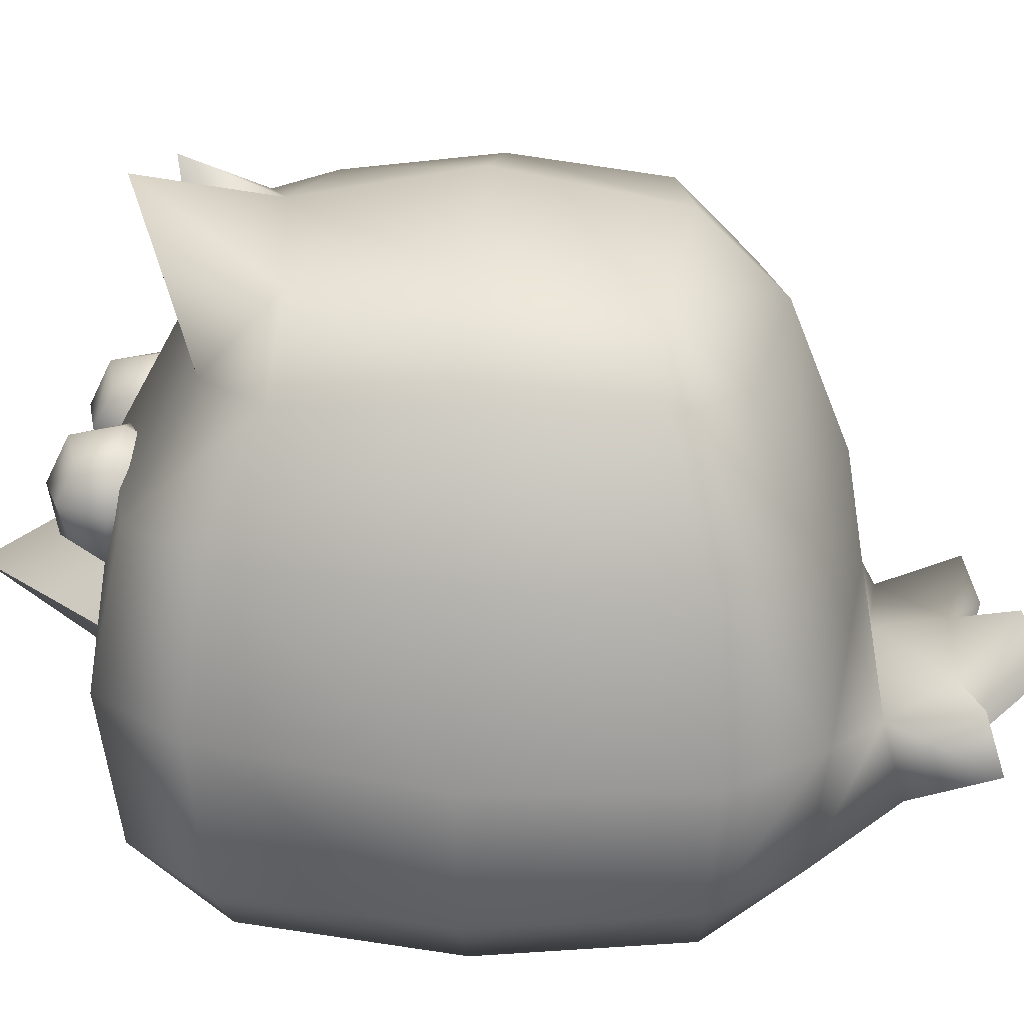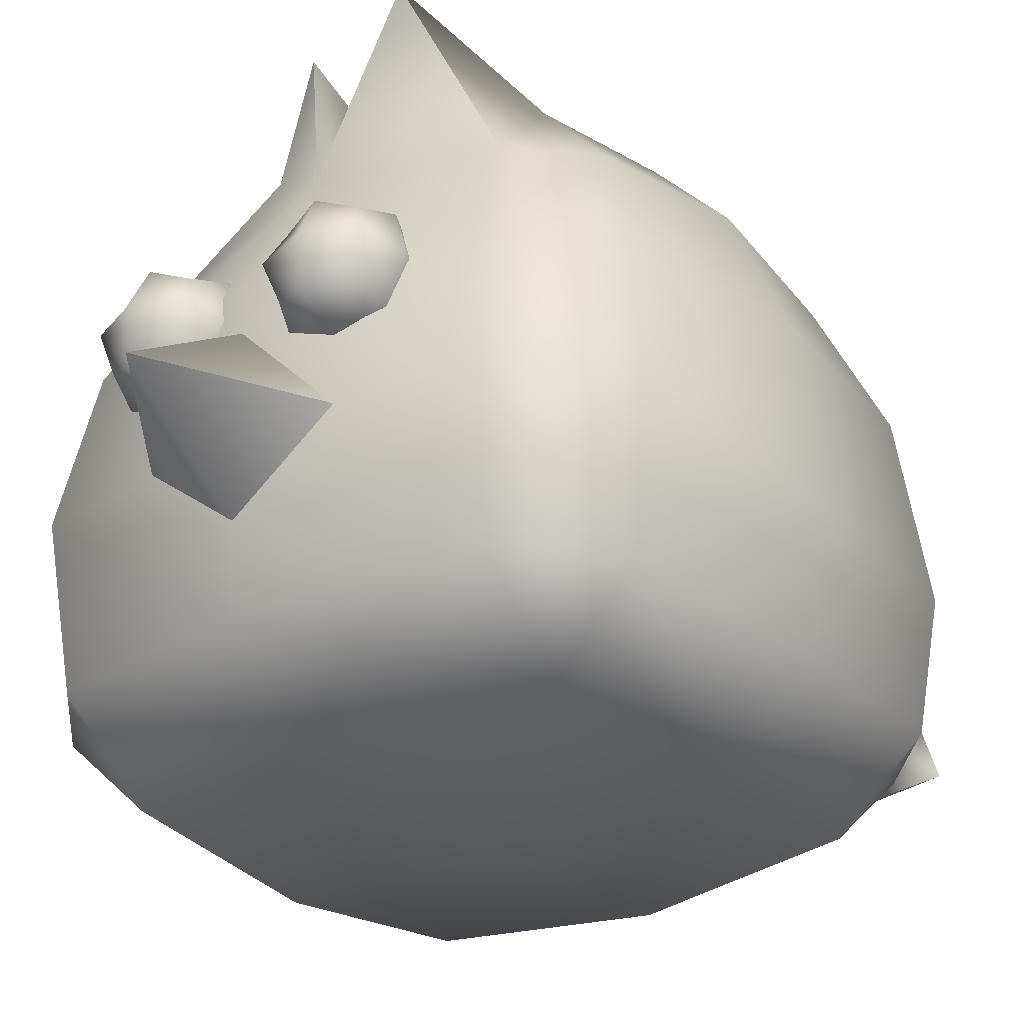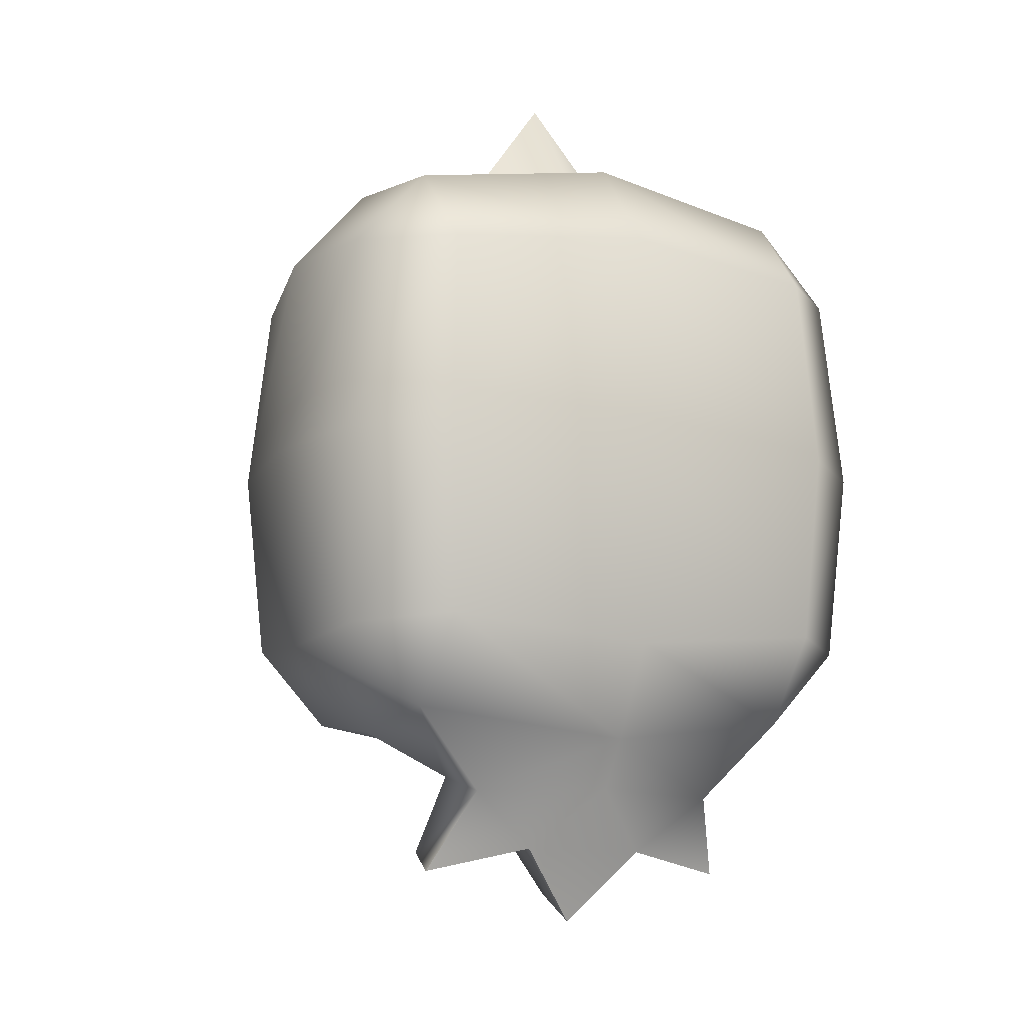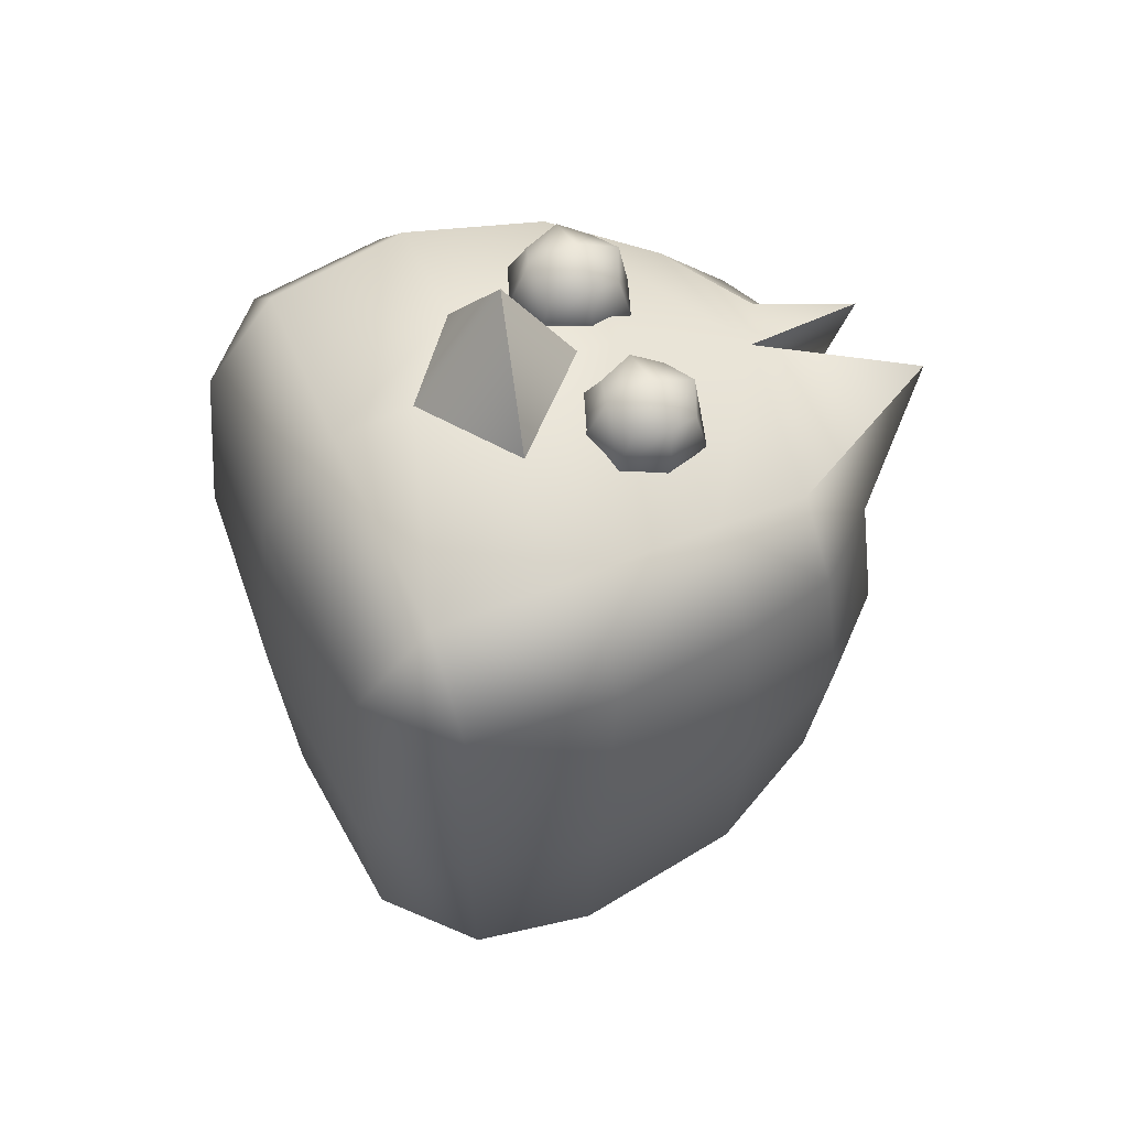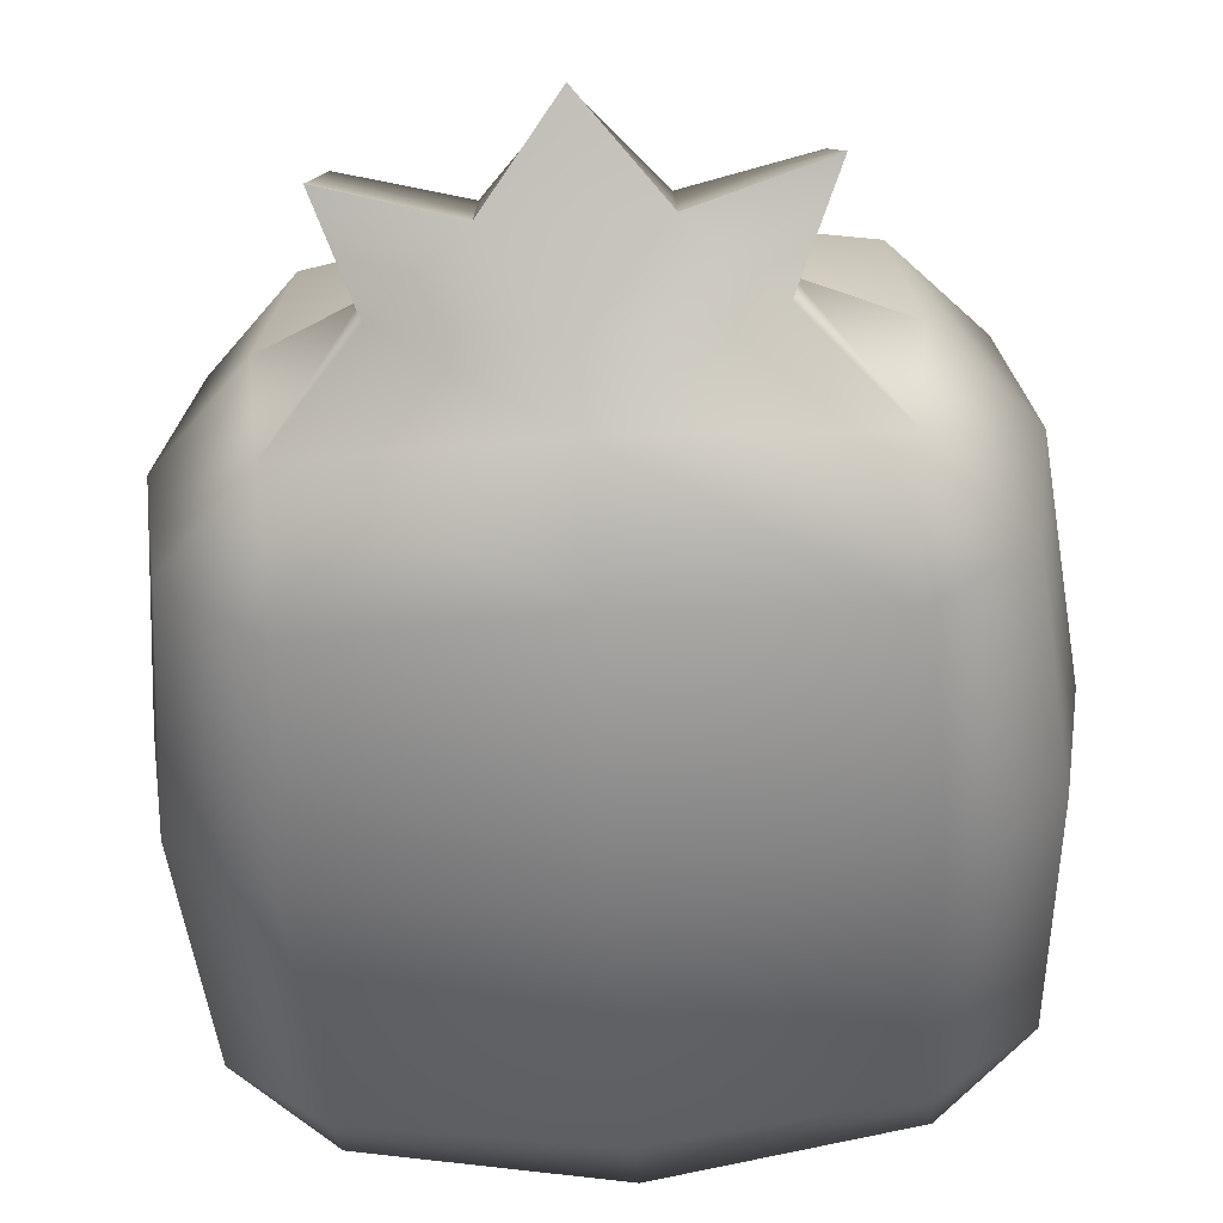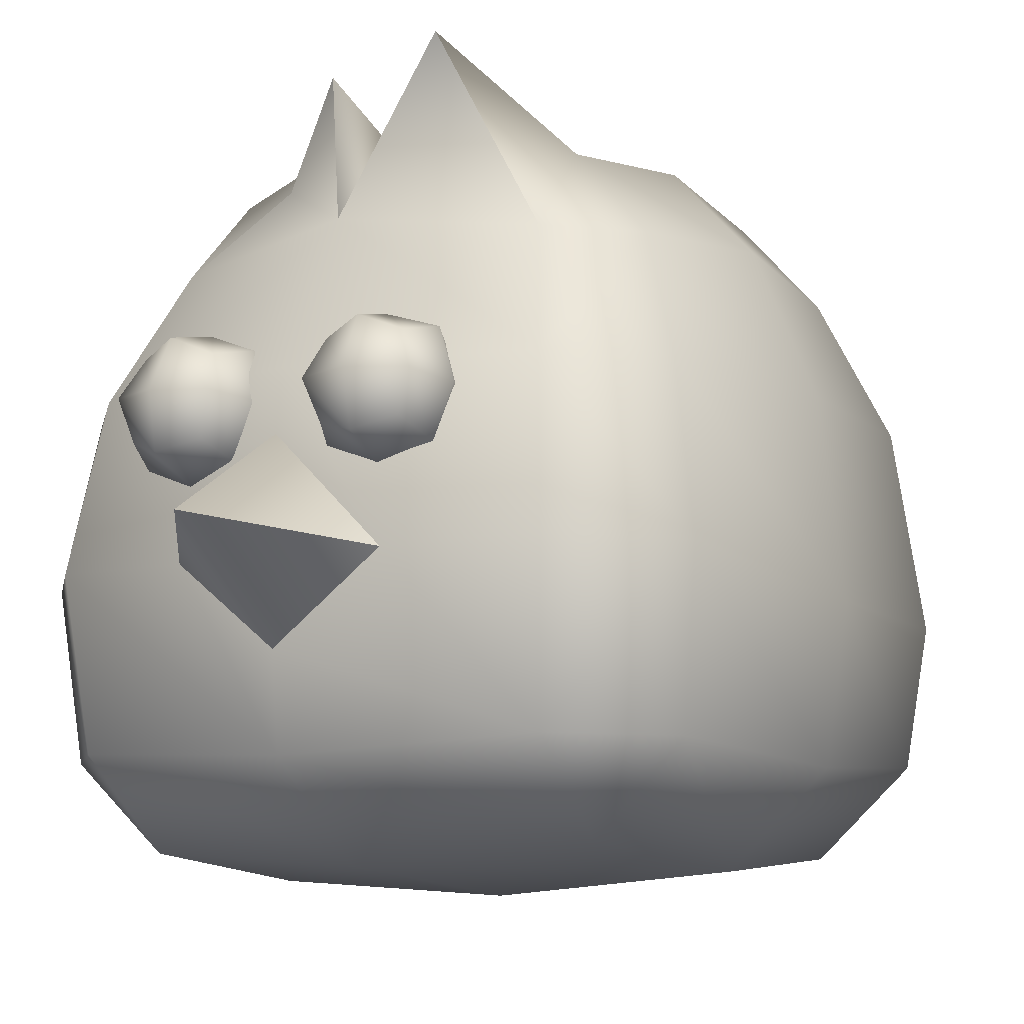
<metadata>
{"format":"obj","ext":"obj","renderer":"f3d","projection":"perspective","resolution":1024,"background":"white","views":[{"elev":23.2,"azim":94.7,"up":"+Y"},{"elev":-27.6,"azim":37.5,"up":"+Y"},{"elev":-11.5,"azim":-25.9,"up":"+Z"},{"elev":55.7,"azim":66.6,"up":"+Z"},{"elev":-58.2,"azim":-176.6,"up":"+Y"},{"elev":-9.0,"azim":31.4,"up":"+Y"}]}
</metadata>
<code>
g skinCluster1Set tweakSet1
v -12.91 -0 12.52
v -13.22 4.743 18.01
v -17.95 4.743 12.85
v 17.95 4.743 12.85
v 13.22 4.743 18.01
v 12.91 -0 12.52
v -14.36 29.88 9.654
v -10.58 29.89 13.64
v -10.16 34.55 9.232
v 10.16 34.55 9.232
v 10.58 29.89 13.64
v 14.36 29.88 9.654
v -14.36 29.88 -9.784
v -10.16 34.55 -9.361
v -10.58 29.89 -13.86
v 10.58 29.89 -13.86
v 10.16 34.55 -9.361
v 14.36 29.88 -9.784
v -17.95 4.743 -12.35
v -13.22 4.743 -17.44
v -12.91 -0 -12.02
v 12.91 -0 -12.02
v 13.22 4.743 -17.44
v 17.95 4.743 -12.35
v -12.92 22.78 -17.04
v -13.94 12.21 -18.42
v -17.53 22.78 -12.05
v -18.92 12.21 -13.05
v -18.95 13.8 13.55
v -17.37 22.78 12.47
v -12.82 22.78 17.48
v -13.96 13.8 19.23
v 12.82 22.78 17.48
v 13.96 13.8 19.23
v 17.37 22.78 12.47
v 18.95 13.8 13.55
v 18.92 12.21 -13.05
v 17.53 22.78 -12.05
v 12.92 22.78 -17.04
v 13.94 12.21 -18.42
v -0 31.18 15.53
v -0 36.03 10.62
v -0 36.03 -10.78
v -0 31.18 -15.77
v 0 2.503 -19.18
v -0 -0.9257 -13.33
v -0 -0.9257 13.81
v 0 4.068 20.13
v 0 16.35 -20.15
v -0 22.78 -19.14
v -0 22.78 20.14
v 10.82 35.54 0.05269
v 15.41 30.7 0.05269
v 19.09 3.986 -0.01109
v 13.63 -1.038 -0.01348
v -13.63 -1.038 -0.01348
v -19.09 3.986 -0.01109
v -15.41 30.7 0.05269
v -10.82 35.54 0.05269
v -20.3 12.21 -0.006688
v -18.86 22.78 0.01185
v 18.86 22.78 0.01185
v 20.3 12.21 -0.006688
v -0 38 0.05269
v -0 -2.047 -0.01348
v 6.968 39.23 17.39
v 0.1167 38.29 16.25
v -4.065 35.24 12.05
v -4.076 33.46 13.89
v 8.941 11.27 -21.26
v 8.544 6.442 -22.54
v -8.362 6.506 -22.52
v -8.543 11.15 -21.31
v 0 12.47 -20.72
v 0 4.514 -22.27
v 9.848 12.59 -26.39
v 10.56 9.139 -27.47
v -10.8 9.138 -27.6
v -10.09 12.45 -26.25
v 0 13.77 -28.83
v 0 10.18 -30.7
v 3.902 11.4 -25.29
v 3.959 7.675 -26.15
v -4.071 7.653 -26.08
v -3.868 11.36 -25.27
v 0 9.076 20.63
v 0 19.45 20.57
v -5.873 13.59 20.31
v 5.873 13.59 20.31
v 0 14.72 28.33
v 3.288 23.62 21.13
v 3.389 19.45 21.68
v 7.494 23.69 20.89
v 7.595 19.52 21.44
v 7.262 23.14 16.72
v 7.363 18.96 17.27
v 3.056 23.07 16.96
v 3.157 18.89 17.51
v 8.096 24.16 18.66
v 5.237 18.1 16.76
v 2.33 20.87 16.55
v 5.101 23.73 16.01
v 2.554 18.43 19.74
v 2.418 24.06 18.99
v 2.643 21.62 22.18
v 5.55 18.85 22.39
v 8.321 21.71 21.85
v 5.414 24.49 21.64
v 8.233 18.52 19.41
v 8.008 20.96 16.22
v 5.534 21.79 22.95
v 9.111 21.35 18.98
v 5.117 20.79 15.45
v 1.54 21.23 19.42
v 5.416 17.53 19.7
v 5.234 25.05 18.7
v -3.622 19.39 21.74
v -3.416 23.66 21.17
v -7.923 19.57 21.48
v -7.716 23.84 20.91
v -7.686 18.99 17.21
v -7.479 23.26 16.65
v -3.385 18.82 17.47
v -3.179 23.09 16.91
v -8.593 18.56 19.4
v -5.252 23.82 15.93
v -2.488 20.82 16.49
v -5.53 18.05 16.69
v -2.509 24.09 18.99
v -2.787 18.33 19.75
v -2.808 21.6 22.25
v -5.572 24.6 21.69
v -8.614 21.83 21.9
v -5.85 18.83 22.45
v -8.314 24.32 18.63
v -8.294 21.05 16.14
v -5.764 21.84 23.03
v -9.421 21.48 18.96
v -5.337 20.81 15.35
v -1.68 21.17 19.43
v -5.365 25.17 18.68
v -5.736 17.48 19.7
g chick
f 1 2 3
f 4 5 6
f 7 8 9
f 10 11 12
f 13 14 15
f 16 17 18
f 19 20 21
f 22 23 24
f 25 26 28 27
f 30 29 32 31
f 33 34 36 35
f 38 37 40 39
f 30 31 8 7
f 33 35 12 11
f 13 15 25 27
f 16 18 38 39
f 28 26 20 19
f 32 29 3 2
f 36 34 5 4
f 40 37 24 23
f 2 1 47 48
f 68 69 67
f 15 14 43 44
f 21 20 45 46
f 10 66 11
f 44 43 17 16
f 46 45 23 22
f 48 47 6 5
f 49 50 39 40
f 50 49 26 25
f 31 51 41 8
f 15 44 50 25
f 39 50 44 16
f 41 51 33 11
f 49 74 73 26
f 89 90 86
f 70 74 49 40
f 56 57 19 21
f 54 55 22 24
f 58 59 14 13
f 52 53 18 17
f 10 12 53 52
f 4 6 55 54
f 1 3 57 56
f 7 9 59 58
f 27 28 60 61
f 61 60 29 30
f 35 36 63 62
f 62 63 37 38
f 62 38 18 53
f 27 61 58 13
f 57 60 28 19
f 24 37 63 54
f 35 62 53 12
f 54 63 36 4
f 3 29 60 57
f 58 61 30 7
f 59 64 43 14
f 21 46 65 56
f 43 64 52 17
f 65 46 22 55
f 47 65 55 6
f 56 65 47 1
f 9 42 64 59
f 52 64 42 10
f 66 41 11
f 42 66 10
f 42 41 66
f 41 67 69
f 42 67 41
f 42 68 67
f 9 68 42
f 9 8 69 68
f 41 69 8
f 23 71 70 40
f 20 26 73 72
f 85 74 82
f 85 82 80
f 45 75 71 23
f 72 75 45 20
f 70 71 77 76
f 72 73 79 78
f 80 82 83 81
f 84 85 80 81
f 83 84 81
f 83 75 84
f 70 82 74
f 83 82 76 77
f 71 83 77
f 78 84 72
f 78 79 85 84
f 73 85 79
f 76 82 70
f 74 85 73
f 75 83 71
f 72 84 75
f 48 86 88 32 2
f 5 34 89 86 48
f 51 87 89 34 33
f 31 32 88 87 51
f 88 86 90
f 87 90 89
f 88 90 87
f 91 105 111 108
f 105 92 106 111
f 111 106 94 107
f 108 111 107 93
f 93 107 112 99
f 107 94 109 112
f 112 109 96 110
f 99 112 110 95
f 95 110 113 102
f 110 96 100 113
f 113 100 98 101
f 102 113 101 97
f 97 101 114 104
f 101 98 103 114
f 114 103 92 105
f 104 114 105 91
f 92 103 115 106
f 103 98 100 115
f 115 100 96 109
f 106 115 109 94
f 97 104 116 102
f 104 91 108 116
f 116 108 93 99
f 102 116 99 95
f 117 131 137 134
f 131 118 132 137
f 137 132 120 133
f 134 137 133 119
f 119 133 138 125
f 133 120 135 138
f 138 135 122 136
f 125 138 136 121
f 121 136 139 128
f 136 122 126 139
f 139 126 124 127
f 128 139 127 123
f 123 127 140 130
f 127 124 129 140
f 140 129 118 131
f 130 140 131 117
f 118 129 141 132
f 129 124 126 141
f 141 126 122 135
f 132 141 135 120
f 123 130 142 128
f 130 117 134 142
f 142 134 119 125
f 128 142 125 121

</code>
